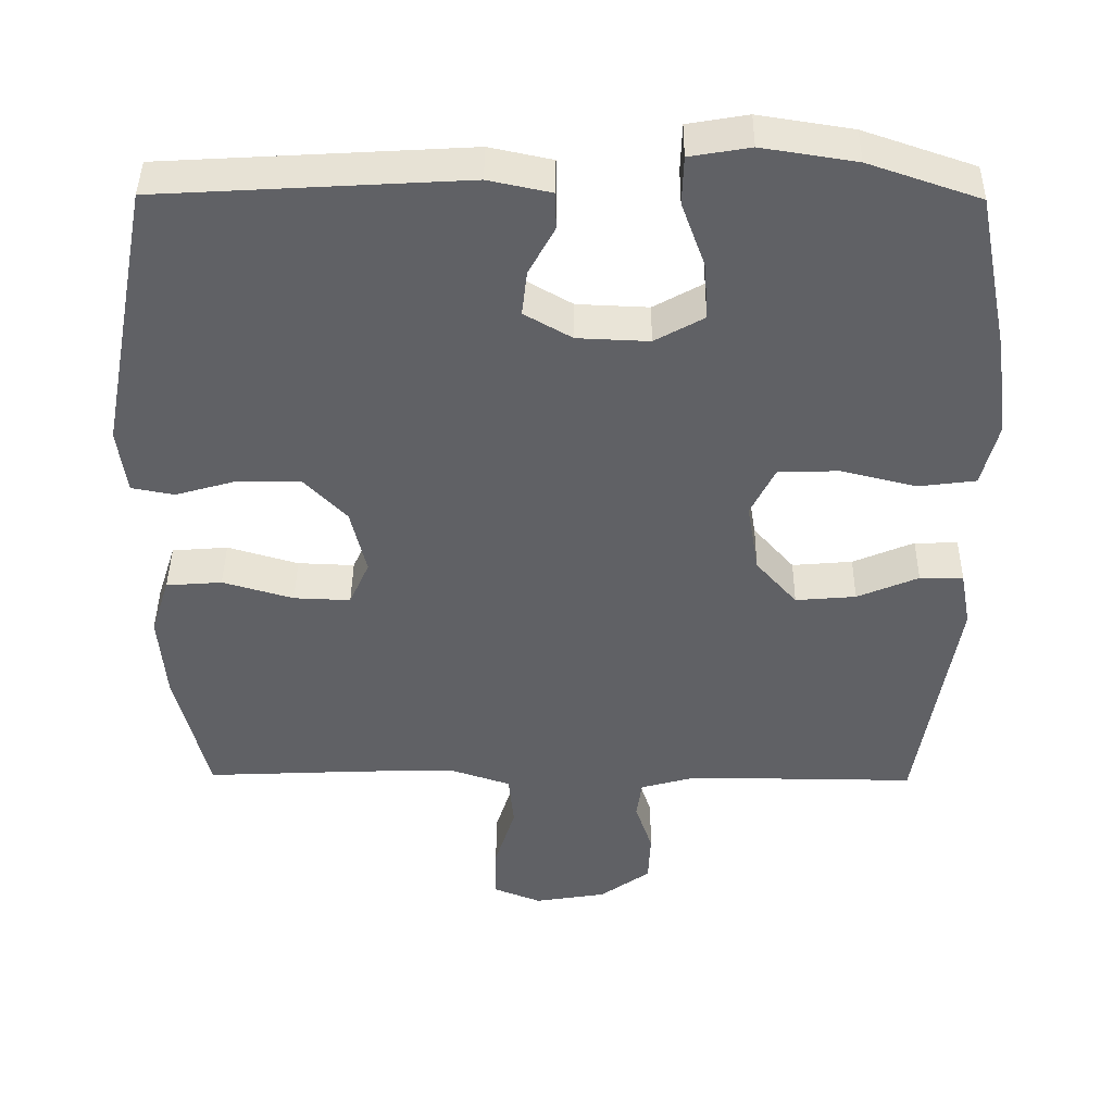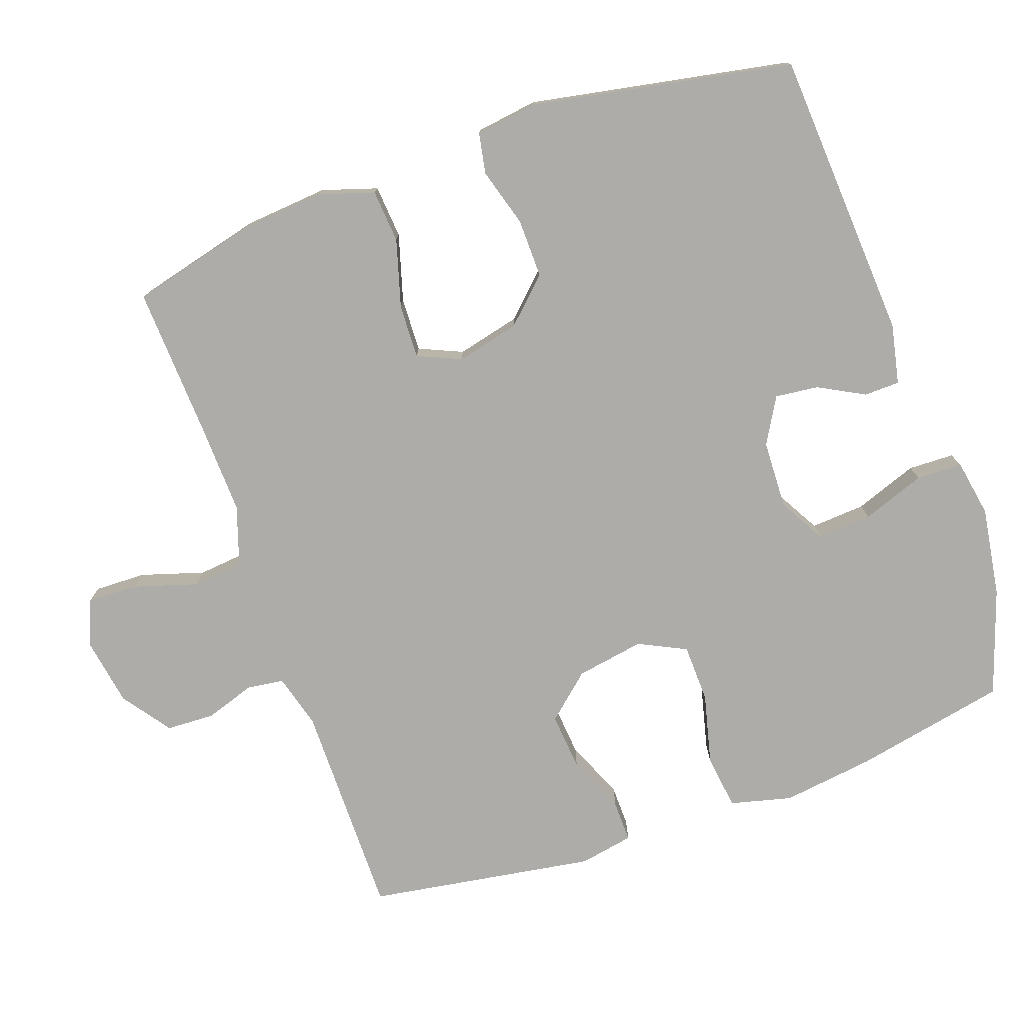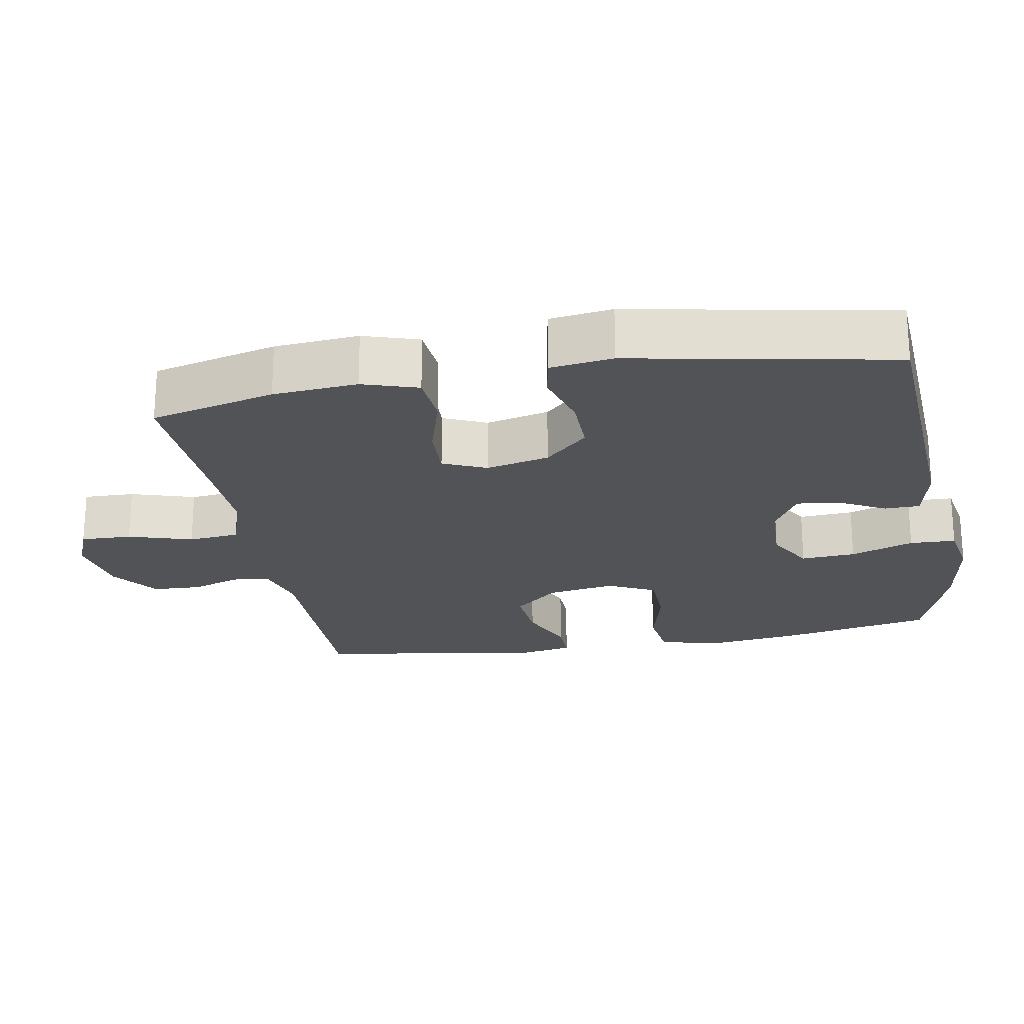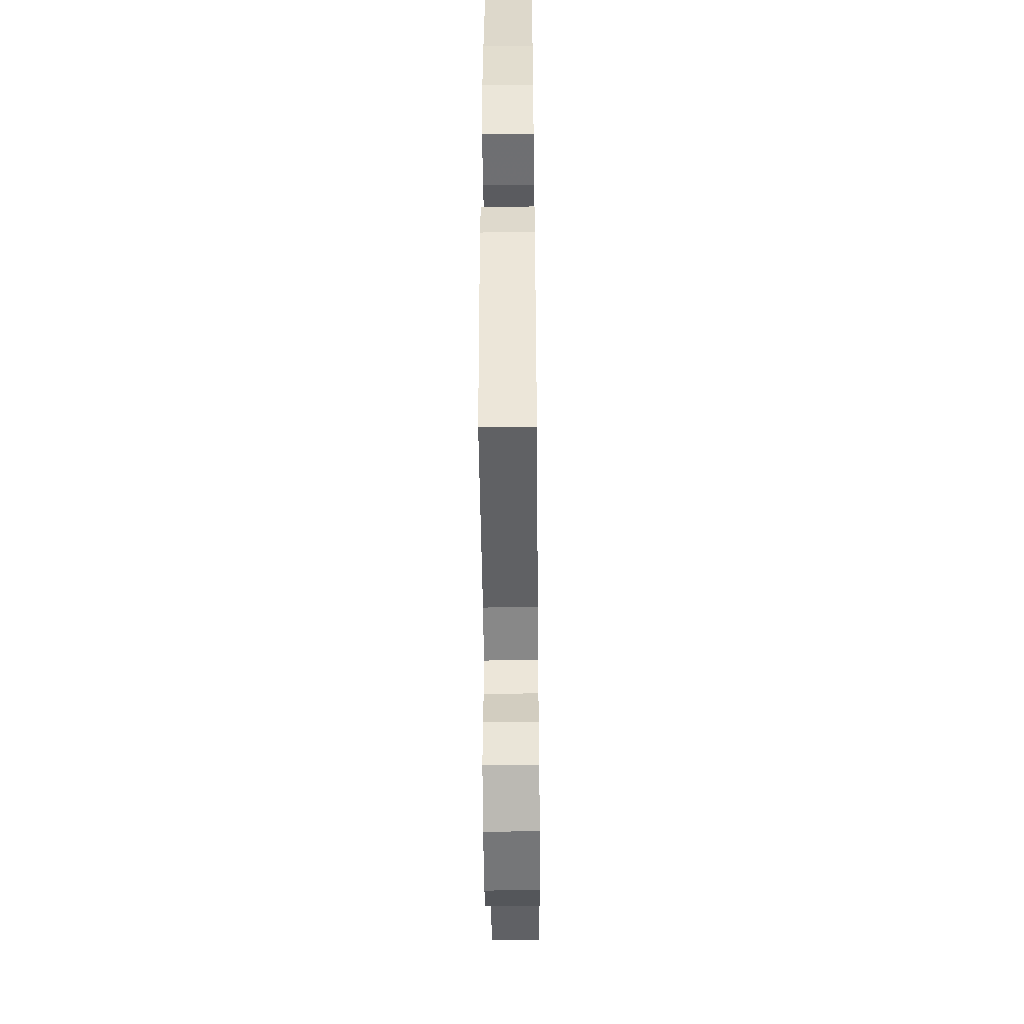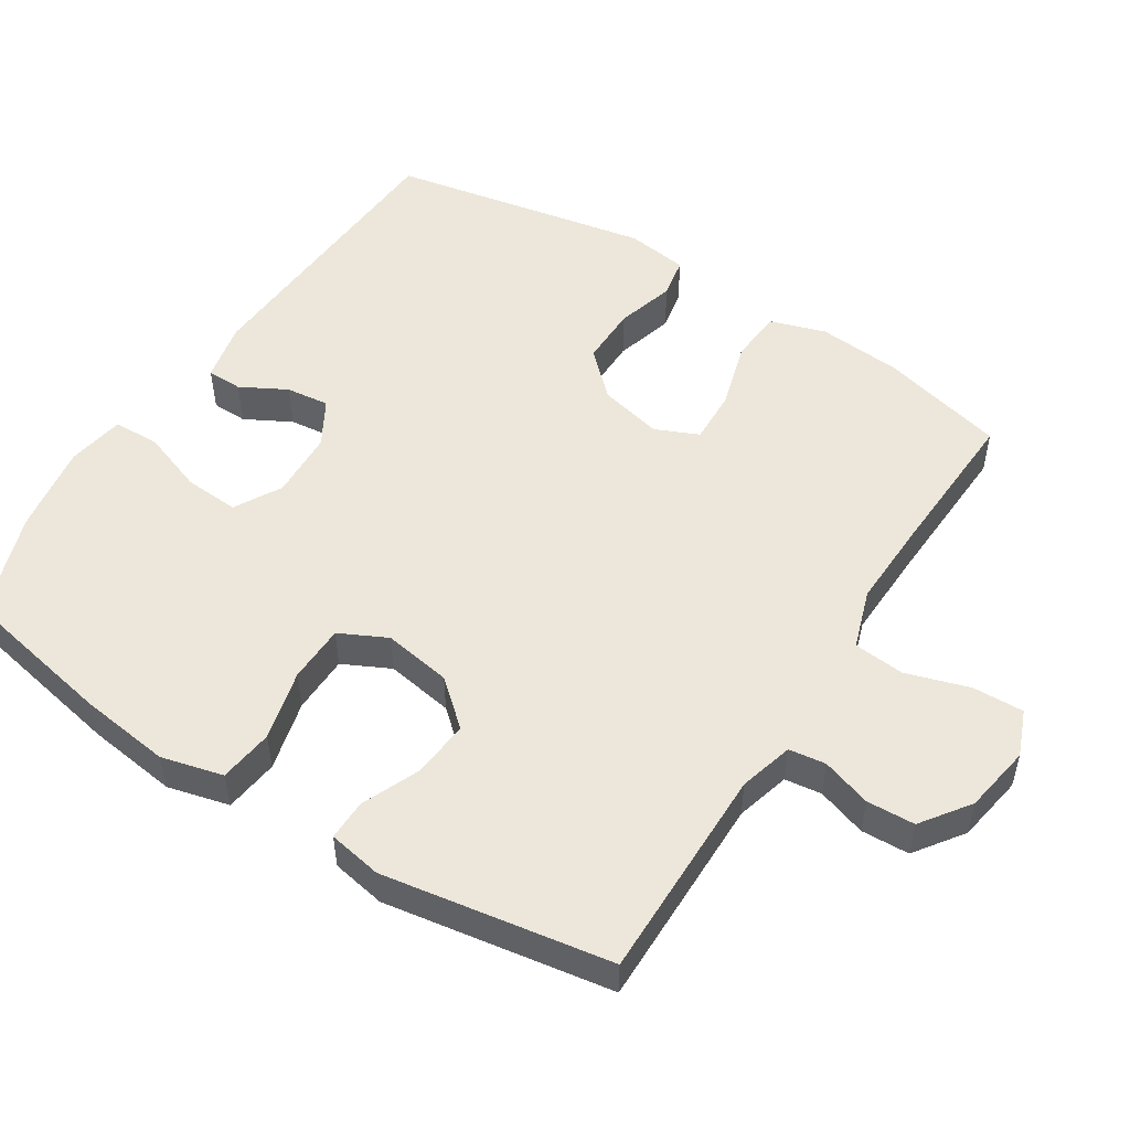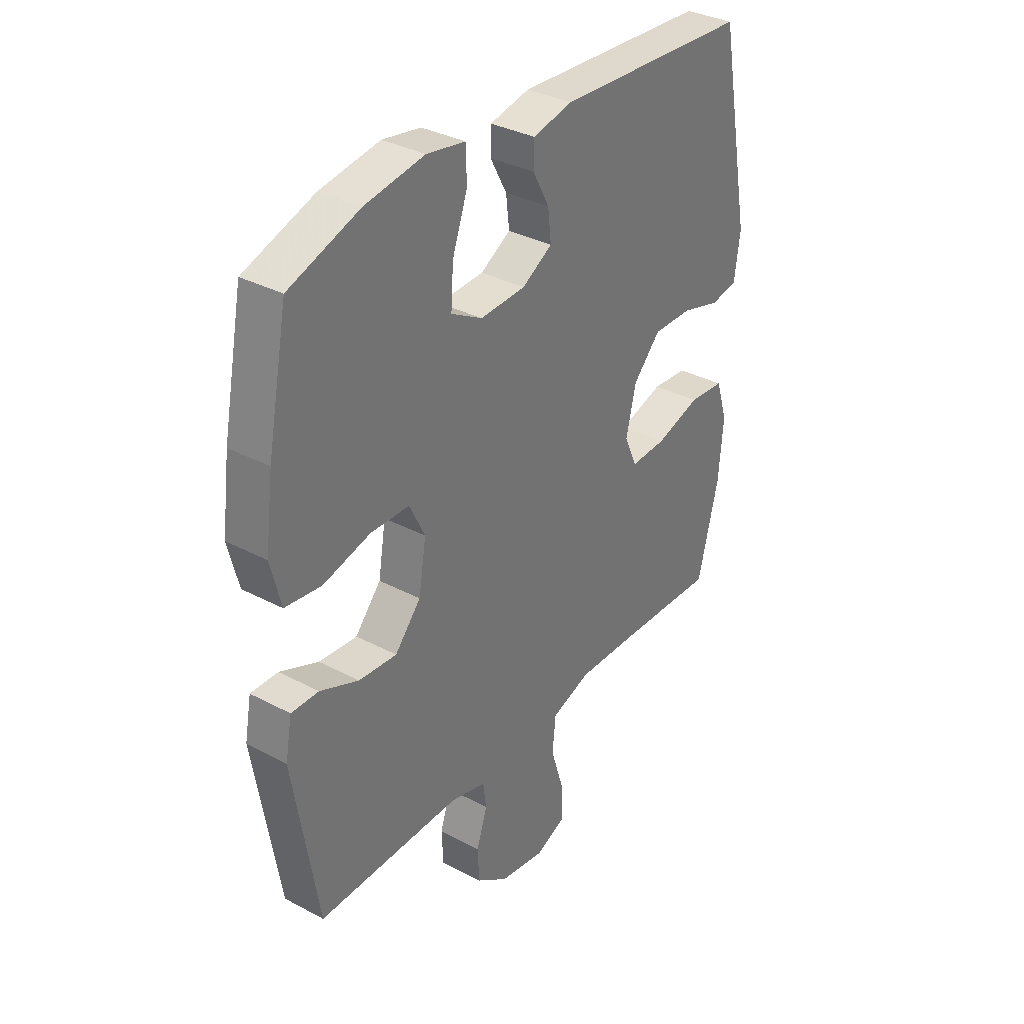
<metadata>
{"format":"obj","ext":"obj","renderer":"f3d","projection":"perspective","resolution":1024,"background":"white","views":[{"elev":42.2,"azim":0.6,"up":"+Z"},{"elev":-76.9,"azim":-70.4,"up":"+Y"},{"elev":-22.3,"azim":-79.8,"up":"+Y"},{"elev":-47.3,"azim":90.6,"up":"+Z"},{"elev":51.8,"azim":122.4,"up":"+Y"},{"elev":34.3,"azim":125.6,"up":"+Z"}]}
</metadata>
<code>
v -0.5 0.07 -0.5
v -0.544 0.07 -0.324
v -0.554 0.07 -0.205
v -0.529 0.07 -0.127
v -0.454 0.07 -0.121
v -0.359 0.07 -0.149
v -0.283 0.07 -0.152
v -0.256 0.07 -0.091
v -0.277 0.07 -0.002
v -0.335 0.07 0.059
v -0.418 0.07 0.058
v -0.501 0.07 0.034
v -0.558 0.07 0.045
v -0.57 0.07 0.133
v -0.5 0.07 0.5
v -0.09 0.07 0.524
v -0.006 0.07 0.506
v -0.005 0.07 0.456
v -0.04 0.07 0.391
v -0.047 0.07 0.33
v 0.017 0.07 0.293
v 0.113 0.07 0.289
v 0.179 0.07 0.326
v 0.174 0.07 0.403
v 0.142 0.07 0.492
v 0.144 0.07 0.557
v 0.225 0.07 0.571
v 0.351 0.07 0.551
v 0.5 0.07 0.5
v 0.543 0.07 0.283
v 0.56 0.07 0.154
v 0.538 0.07 0.067
v 0.461 0.07 0.057
v 0.361 0.07 0.082
v 0.279 0.07 0.08
v 0.246 0.07 0.013
v 0.262 0.07 -0.083
v 0.317 0.07 -0.146
v 0.398 0.07 -0.139
v 0.48 0.07 -0.104
v 0.538 0.07 -0.103
v 0.552 0.07 -0.179
v 0.5 0.07 -0.5
v 0.195 0.07 -0.498
v 0.119 0.07 -0.519
v 0.112 0.07 -0.571
v 0.135 0.07 -0.641
v 0.132 0.07 -0.709
v 0.064 0.07 -0.758
v -0.032 0.07 -0.774
v -0.097 0.07 -0.748
v -0.095 0.07 -0.676
v -0.067 0.07 -0.586
v -0.074 0.07 -0.514
v -0.158 0.07 -0.486
v -0.285 0.07 -0.49
v -0.5 0 -0.5
v -0.544 0 -0.324
v -0.554 0 -0.205
v -0.529 0 -0.127
v -0.454 0 -0.121
v -0.359 0 -0.149
v -0.283 0 -0.152
v -0.256 0 -0.091
v -0.277 0 -0.002
v -0.335 0 0.059
v -0.418 0 0.058
v -0.501 0 0.034
v -0.558 0 0.045
v -0.57 0 0.133
v -0.5 0 0.5
v -0.09 0 0.524
v -0.006 0 0.506
v -0.005 0 0.456
v -0.04 0 0.391
v -0.047 0 0.33
v 0.017 0 0.293
v 0.113 0 0.289
v 0.179 0 0.326
v 0.174 0 0.403
v 0.142 0 0.492
v 0.144 0 0.557
v 0.225 0 0.571
v 0.351 0 0.551
v 0.5 0 0.5
v 0.543 0 0.283
v 0.56 0 0.154
v 0.538 0 0.067
v 0.461 0 0.057
v 0.361 0 0.082
v 0.279 0 0.08
v 0.246 0 0.013
v 0.262 0 -0.083
v 0.317 0 -0.146
v 0.398 0 -0.139
v 0.48 0 -0.104
v 0.538 0 -0.103
v 0.552 0 -0.179
v 0.5 0 -0.5
v 0.195 0 -0.498
v 0.119 0 -0.519
v 0.112 0 -0.571
v 0.135 0 -0.641
v 0.132 0 -0.709
v 0.064 0 -0.758
v -0.032 0 -0.774
v -0.097 0 -0.748
v -0.095 0 -0.676
v -0.067 0 -0.586
v -0.074 0 -0.514
v -0.158 0 -0.486
v -0.285 0 -0.49
f 51 52 53
f 50 51 53
f 49 50 53
f 48 49 53
f 47 48 53
f 46 47 53
f 45 46 53 54
f 44 45 54 55
f 43 44 55
f 42 43 55
f 41 42 55
f 40 41 55
f 39 40 55
f 32 33 34
f 31 32 34
f 30 31 34
f 29 30 34
f 28 29 34
f 27 28 34
f 26 27 34
f 25 26 34
f 24 25 34
f 23 24 34 35
f 22 23 35 36
f 17 18 19
f 16 17 19
f 15 16 19
f 14 15 19
f 13 14 19
f 12 13 19
f 11 12 19
f 10 11 19 20
f 9 10 20 21
f 4 5 6
f 3 4 6
f 2 3 6
f 1 2 6
f 56 1 6
f 56 6 7
f 38 39 55 56
f 56 7 8
f 38 56 8
f 37 38 8
f 22 36 37
f 21 22 37
f 9 21 37
f 8 9 37
f 109 108 107
f 109 107 106
f 109 106 105
f 109 105 104
f 109 104 103
f 109 103 102
f 110 109 102 101
f 111 110 101 100
f 111 100 99
f 111 99 98
f 111 98 97
f 111 97 96
f 111 96 95
f 90 89 88
f 90 88 87
f 90 87 86
f 90 86 85
f 90 85 84
f 90 84 83
f 90 83 82
f 90 82 81
f 90 81 80
f 91 90 80 79
f 92 91 79 78
f 75 74 73
f 75 73 72
f 75 72 71
f 75 71 70
f 75 70 69
f 75 69 68
f 75 68 67
f 76 75 67 66
f 77 76 66 65
f 62 61 60
f 62 60 59
f 62 59 58
f 62 58 57
f 62 57 112
f 63 62 112
f 112 111 95 94
f 64 63 112
f 64 112 94
f 64 94 93
f 93 92 78
f 93 78 77
f 93 77 65
f 93 65 64
f 1 57 58 2
f 2 58 59 3
f 3 59 60 4
f 4 60 61 5
f 5 61 62 6
f 6 62 63 7
f 7 63 64 8
f 8 64 65 9
f 9 65 66 10
f 10 66 67 11
f 11 67 68 12
f 12 68 69 13
f 13 69 70 14
f 14 70 71 15
f 15 71 72 16
f 16 72 73 17
f 17 73 74 18
f 18 74 75 19
f 19 75 76 20
f 20 76 77 21
f 21 77 78 22
f 22 78 79 23
f 23 79 80 24
f 24 80 81 25
f 25 81 82 26
f 26 82 83 27
f 27 83 84 28
f 28 84 85 29
f 29 85 86 30
f 30 86 87 31
f 31 87 88 32
f 32 88 89 33
f 33 89 90 34
f 34 90 91 35
f 35 91 92 36
f 36 92 93 37
f 37 93 94 38
f 38 94 95 39
f 39 95 96 40
f 40 96 97 41
f 41 97 98 42
f 42 98 99 43
f 43 99 100 44
f 44 100 101 45
f 45 101 102 46
f 46 102 103 47
f 47 103 104 48
f 48 104 105 49
f 49 105 106 50
f 50 106 107 51
f 51 107 108 52
f 52 108 109 53
f 53 109 110 54
f 54 110 111 55
f 55 111 112 56
f 56 112 57 1

</code>
